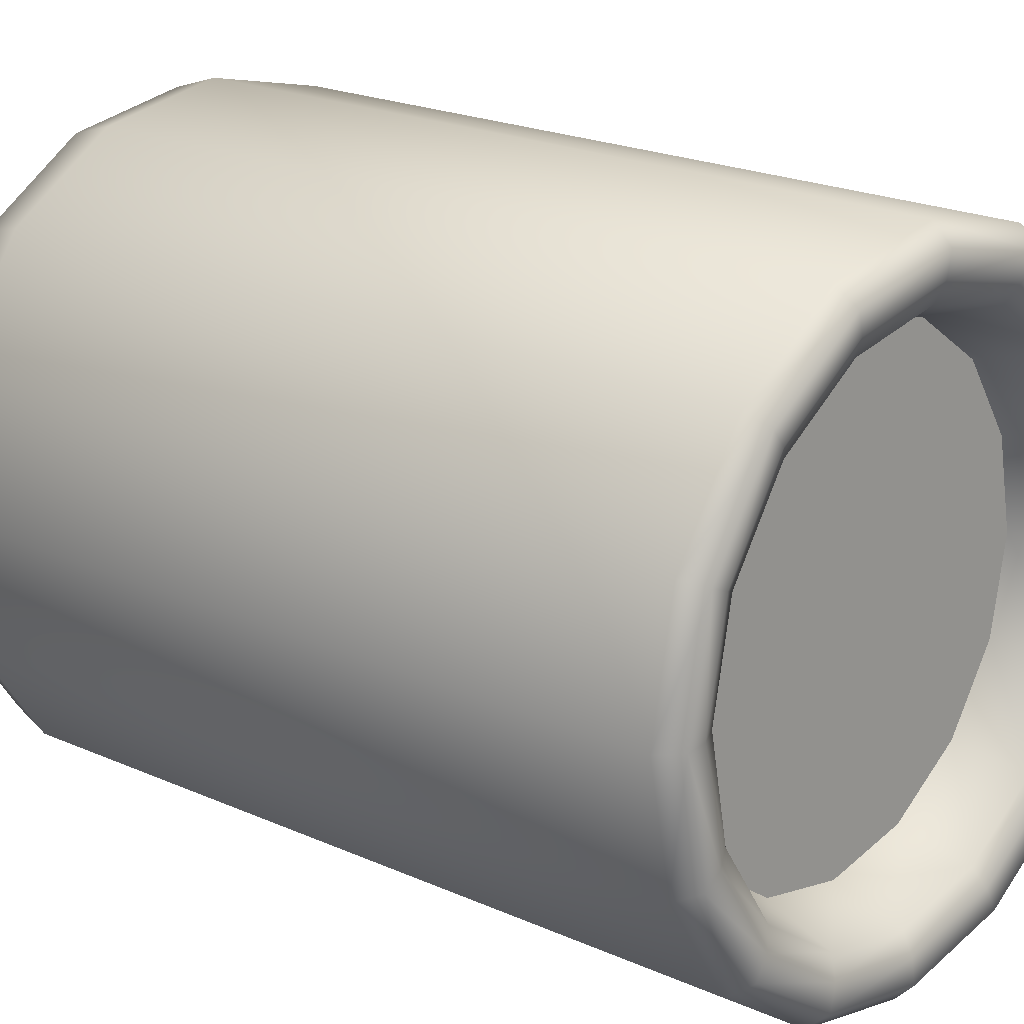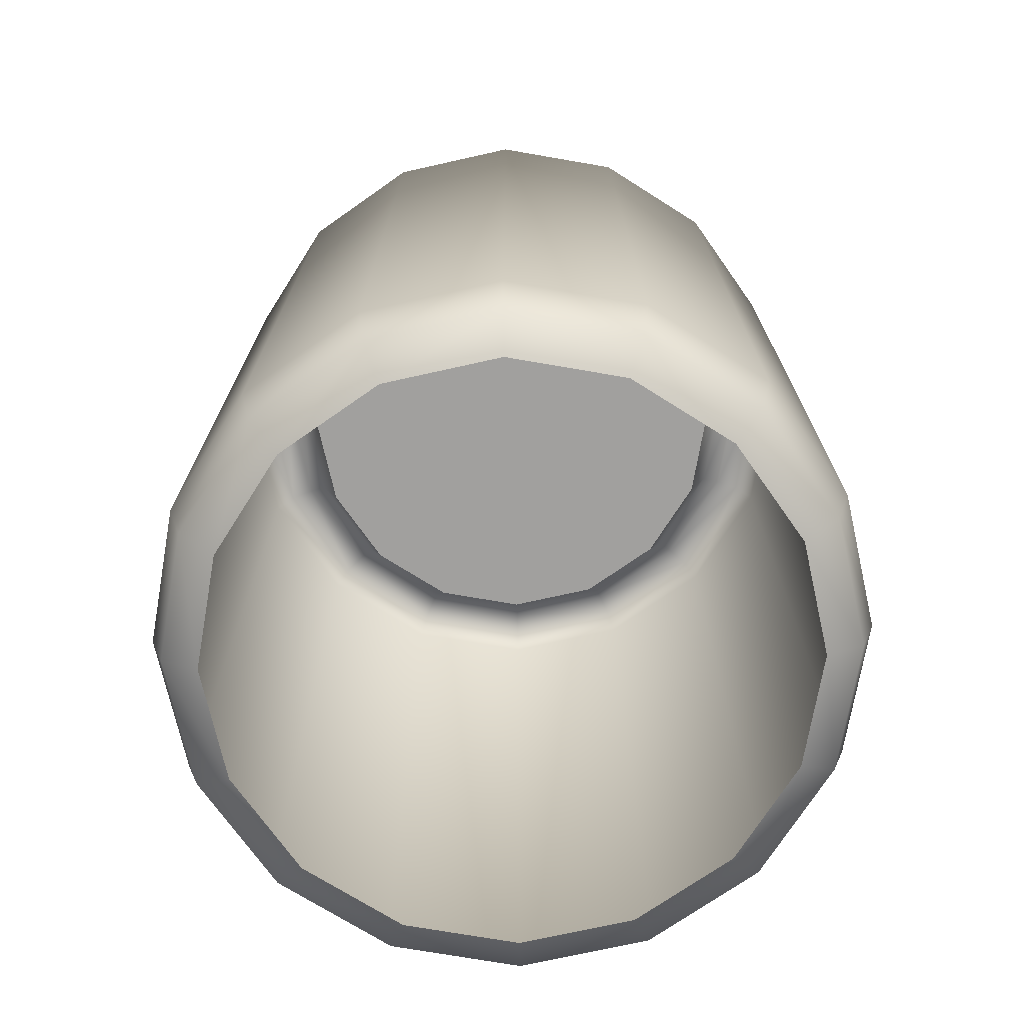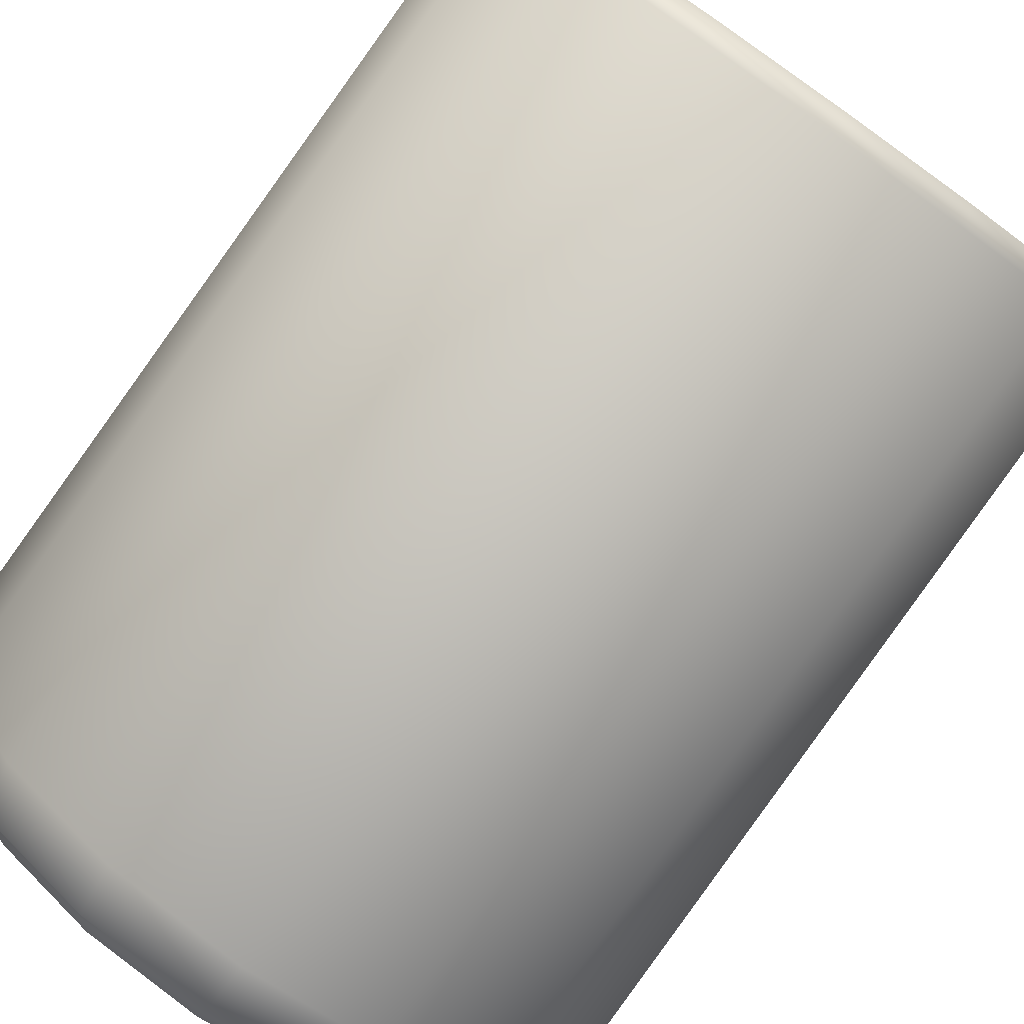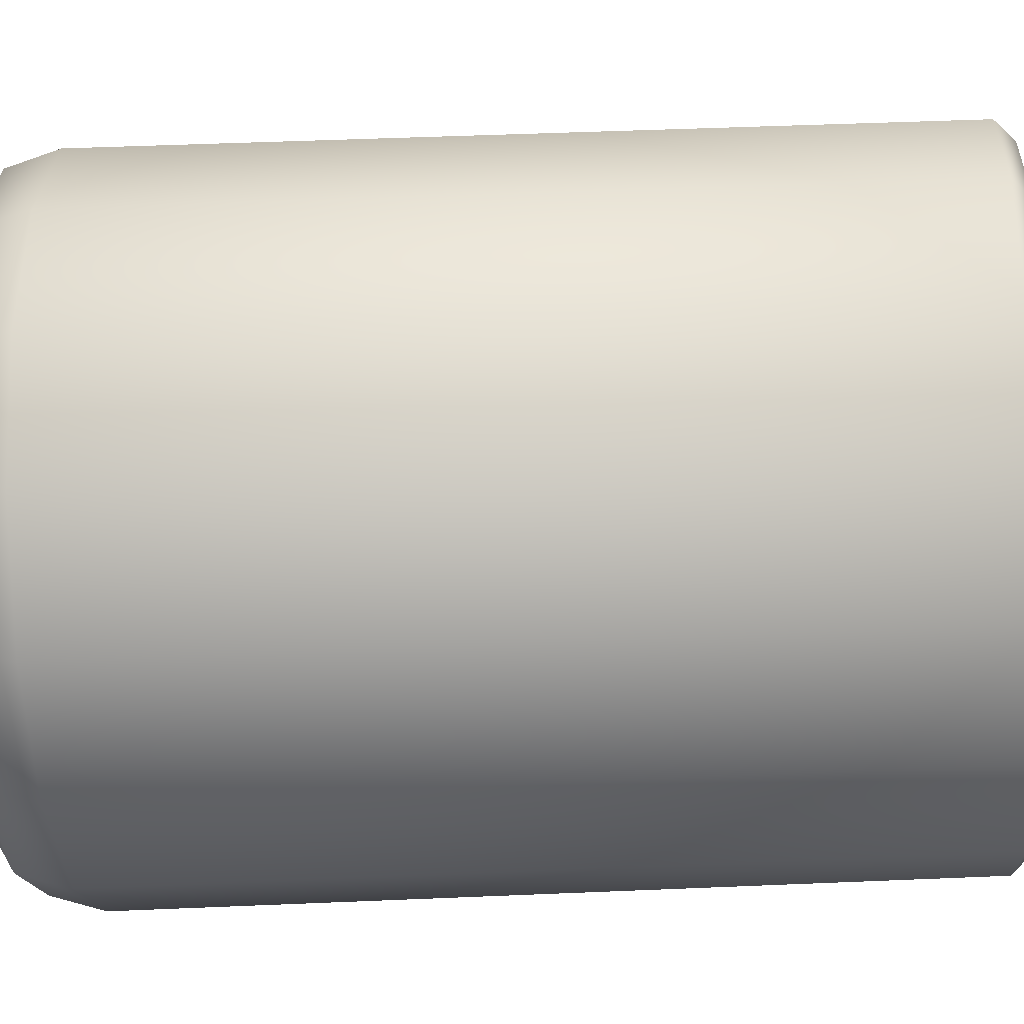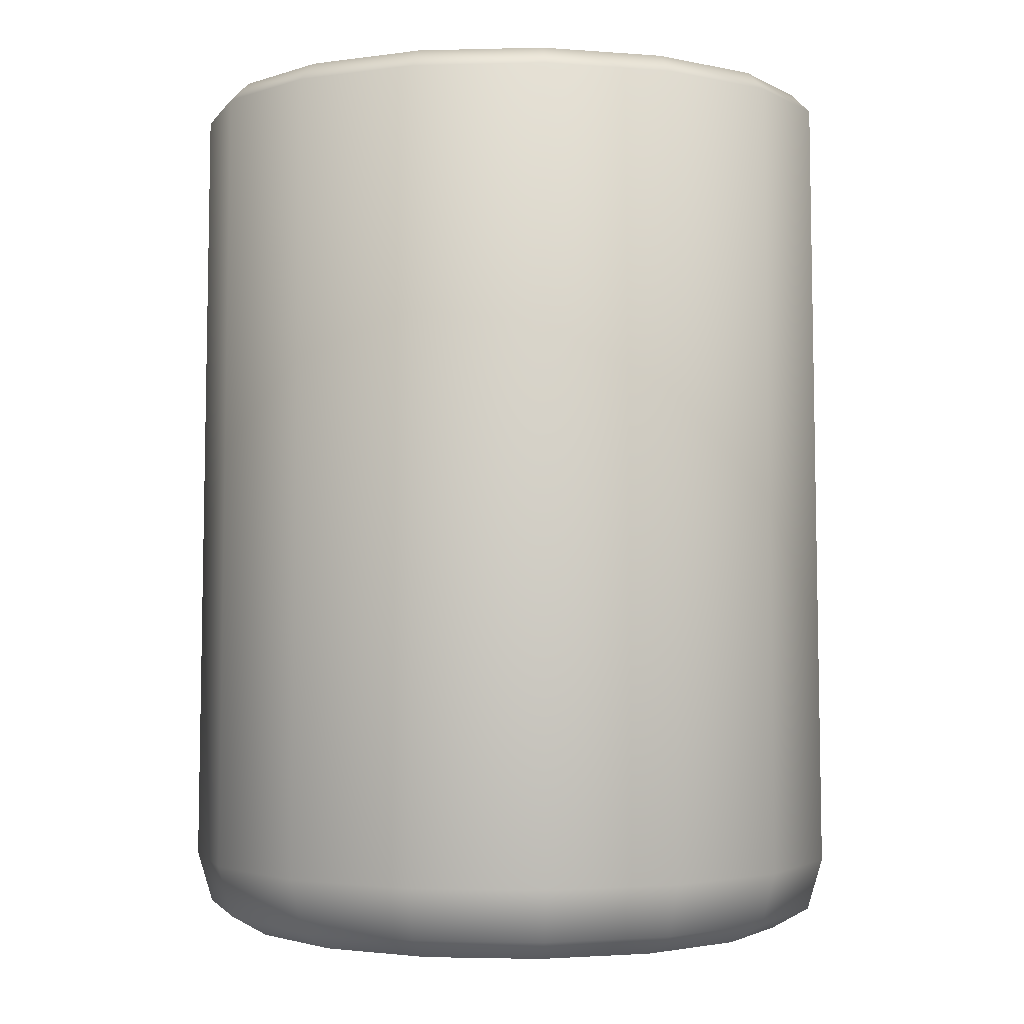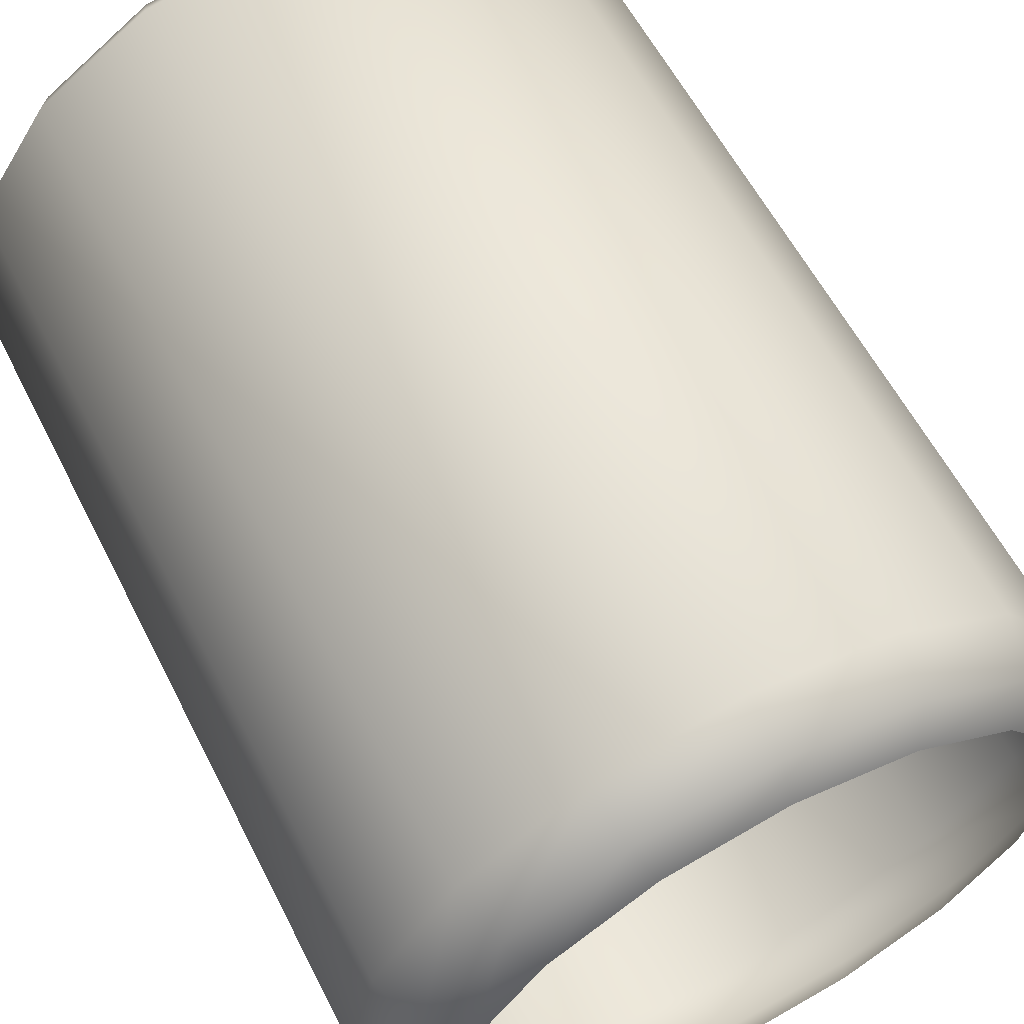
<metadata>
{"format":"obj","ext":"obj","renderer":"f3d","projection":"perspective","resolution":1024,"background":"white","views":[{"elev":19.1,"azim":-48.5,"up":"+Y"},{"elev":-71.8,"azim":23.9,"up":"+Z"},{"elev":-79.7,"azim":-35.2,"up":"+Y"},{"elev":-27.4,"azim":-85.6,"up":"+Y"},{"elev":-1.7,"azim":-28.0,"up":"+Z"},{"elev":62.5,"azim":152.3,"up":"+Y"}]}
</metadata>
<code>
g ChemistryBeaker_0
v -0.07682 -9.631e-08 -0.009179
v -0.06812 -9.758e-08 -0.01424
v -0.06294 0.02607 -0.01424
v -0.07097 0.0294 -0.009179
v -0.08042 -9.416e-08 0.003037
v -0.04817 0.04817 -0.01424
v -0.0743 0.03078 0.003037
v -0.07798 -6.286e-08 0.1898
v -0.05432 0.05432 -0.009179
v -0.02607 0.06294 -0.01424
v -0.0294 0.07097 -0.009179
v 1.526e-07 0.06812 -0.01424
v -0.05687 0.05687 0.003037
v -0.07205 0.02984 0.1898
v 1.545e-07 0.07682 -0.009179
v 0.02607 0.06294 -0.01424
v -0.03078 0.0743 0.003037
v 0.0294 0.07097 -0.009179
v 0.04817 0.04817 -0.01424
v -0.06782 0.02809 0.1943
v -0.07341 -6.214e-08 0.1943
v -0.06759 -6.191e-08 0.1936
v -0.05514 0.05514 0.1898
v 1.553e-07 0.08042 0.003037
v 0.05432 0.05432 -0.009179
v 0.06294 0.02607 -0.01424
v -0.06244 0.02587 0.1936
v -0.06256 -6.162e-08 0.191
v -0.05191 0.05191 0.1943
v -0.02984 0.07205 0.1898
v -0.0578 0.02394 0.191
v -0.05722 -6.376e-08 0.1745
v -0.05286 0.0219 0.1745
v -0.02809 0.06782 0.1943
v -0.04779 0.04779 0.1936
v -0.04424 0.04424 0.191
v -0.04046 0.04046 0.1745
v -0.02587 0.06245 0.1936
v -0.02394 0.0578 0.191
v -0.0219 0.05286 0.1745
v 1.56e-07 0.07341 0.1943
v 1.565e-07 0.06256 0.191
v 1.568e-07 0.05722 0.1745
v 1.559e-07 0.06759 0.1936
v 1.567e-07 0.07798 0.1898
v 0.02394 0.0578 0.191
v 0.0219 0.05286 0.1745
v 0.02587 0.06245 0.1936
v 0.02809 0.06782 0.1943
v 0.02984 0.07205 0.1898
v 0.04424 0.04424 0.191
v 0.04046 0.04046 0.1745
v 0.04779 0.04779 0.1936
v 0.05191 0.05191 0.1943
v 0.0578 0.02394 0.191
v 0.05286 0.0219 0.1745
v 0.06245 0.02587 0.1936
v 0.06782 0.02809 0.1943
v 0.06256 -4.769e-08 0.191
v 0.05722 -5.163e-08 0.1745
v 0.06759 -4.657e-08 0.1936
v 0.0578 -0.02394 0.191
v 0.05287 -0.0219 0.1745
v 0.05514 0.05514 0.1898
v 0.07341 -4.479e-08 0.1943
v 0.06245 -0.02587 0.1936
v 0.04424 -0.04424 0.191
v 0.04046 -0.04046 0.1745
v 0.07205 0.02984 0.1898
v 0.05687 0.05687 0.003037
v 0.06782 -0.02809 0.1943
v 0.04779 -0.04779 0.1936
v 0.02394 -0.0578 0.191
v 0.0219 -0.05286 0.1745
v 0.03078 0.0743 0.003037
v 0.07097 0.0294 -0.009179
v 0.06812 -8.281e-08 -0.01424
v 0.0743 0.03078 0.003037
v 0.07682 -7.798e-08 -0.009179
v 0.06294 -0.02607 -0.01424
v 0.08042 -7.435e-08 0.003037
v 0.07097 -0.0294 -0.009179
v 0.04817 -0.04817 -0.01424
v 0.07798 -4.365e-08 0.1898
v 0.0743 -0.03078 0.003037
v 0.05432 -0.05432 -0.009179
v 0.02607 -0.06294 -0.01424
v 0.07205 -0.02984 0.1898
v 0.05687 -0.05687 0.003037
v 0.0294 -0.07097 -0.009179
v 1.717e-07 -0.06812 -0.01424
v 0.05191 -0.05191 0.1943
v 0.05514 -0.05514 0.1898
v 0.03078 -0.0743 0.003037
v 1.723e-07 -0.07682 -0.009179
v -0.02607 -0.06294 -0.01424
v 0.02809 -0.06782 0.1943
v 0.02984 -0.07205 0.1898
v 1.725e-07 -0.08042 0.003037
v -0.0294 -0.07097 -0.009179
v -0.04817 -0.04817 -0.01424
v 0.02587 -0.06245 0.1936
v 1.733e-07 -0.07341 0.1943
v 1.734e-07 -0.07798 0.1898
v -0.03078 -0.0743 0.003037
v -0.05432 -0.05432 -0.009179
v -0.06294 -0.02607 -0.01424
v 1.73e-07 -0.06759 0.1936
v -0.02809 -0.06782 0.1943
v -0.02984 -0.07205 0.1898
v -0.05687 -0.05687 0.003037
v -0.07097 -0.0294 -0.009179
v -0.06812 -9.758e-08 -0.01424
v -0.07682 -9.631e-08 -0.009179
v -0.0743 -0.03078 0.003037
v -0.08042 -9.416e-08 0.003037
v 1.727e-07 -0.06256 0.191
v 1.722e-07 -0.05722 0.1745
v -0.02587 -0.06245 0.1936
v -0.02394 -0.0578 0.191
v -0.0219 -0.05286 0.1745
v -0.05514 -0.05514 0.1898
v -0.07205 -0.02984 0.1898
v -0.07798 -6.286e-08 0.1898
v -0.07341 -6.214e-08 0.1943
v -0.05191 -0.05191 0.1943
v -0.06782 -0.02809 0.1943
v -0.04779 -0.04779 0.1936
v -0.04424 -0.04424 0.191
v -0.04046 -0.04046 0.1745
v -0.06244 -0.02587 0.1936
v -0.06759 -6.191e-08 0.1936
v -0.0578 -0.02394 0.191
v -0.05286 -0.0219 0.1745
v -0.06256 -6.162e-08 0.191
v -0.05722 -6.376e-08 0.1745
v -0.04046 0.04046 0.1745
v 1.701e-07 -5.304e-08 0.1745
v -0.05286 0.0219 0.1745
v -0.0219 0.05286 0.1745
v -0.05722 -6.376e-08 0.1745
v 1.568e-07 0.05722 0.1745
v -0.05286 -0.0219 0.1745
v 0.0219 0.05286 0.1745
v -0.04046 -0.04046 0.1745
v 0.04046 0.04046 0.1745
v -0.0219 -0.05286 0.1745
v 0.05286 0.0219 0.1745
v 1.722e-07 -0.05722 0.1745
v 0.05722 -5.163e-08 0.1745
v 0.0219 -0.05286 0.1745
v 0.05287 -0.0219 0.1745
v 0.04046 -0.04046 0.1745
g ChemistryBeaker_0_0
f 3 2 1
f 4 3 1
f 4 1 5
f 6 3 4
f 7 4 5
f 5 8 7
f 9 6 4
f 9 4 7
f 10 6 9
f 11 10 9
f 12 10 11
f 13 9 7
f 11 9 13
f 8 14 7
f 7 14 13
f 15 12 11
f 16 12 15
f 17 11 13
f 15 11 17
f 18 16 15
f 19 16 18
f 20 14 8
f 21 20 8
f 20 21 22
f 14 23 13
f 13 23 17
f 24 15 17
f 18 15 24
f 25 19 18
f 26 19 25
f 27 20 22
f 27 22 28
f 20 29 14
f 29 23 14
f 29 20 27
f 23 30 17
f 17 30 24
f 31 27 28
f 31 28 32
f 33 31 32
f 29 34 23
f 34 30 23
f 35 29 27
f 35 27 31
f 34 29 35
f 36 31 33
f 36 35 31
f 37 36 33
f 38 34 35
f 38 35 36
f 39 36 37
f 39 38 36
f 40 39 37
f 34 41 30
f 41 34 38
f 42 39 40
f 43 42 40
f 44 38 39
f 44 41 38
f 42 44 39
f 41 45 30
f 30 45 24
f 46 42 43
f 47 46 43
f 48 44 42
f 46 48 42
f 49 41 44
f 41 49 45
f 48 49 44
f 45 50 24
f 49 50 45
f 51 46 47
f 52 51 47
f 53 48 46
f 51 53 46
f 54 49 48
f 49 54 50
f 53 54 48
f 55 51 52
f 56 55 52
f 57 53 51
f 55 57 51
f 58 54 53
f 57 58 53
f 59 55 56
f 60 59 56
f 61 57 55
f 59 61 55
f 62 59 60
f 63 62 60
f 54 64 50
f 54 58 64
f 65 58 57
f 61 65 57
f 66 61 59
f 62 66 59
f 67 62 63
f 68 67 63
f 58 69 64
f 58 65 69
f 50 64 70
f 70 64 69
f 71 65 61
f 66 71 61
f 72 66 62
f 67 72 62
f 73 67 68
f 74 73 68
f 75 50 70
f 50 75 24
f 75 18 24
f 25 18 75
f 70 25 75
f 76 25 70
f 76 26 25
f 77 26 76
f 78 76 70
f 78 70 69
f 79 77 76
f 79 76 78
f 80 77 79
f 78 69 81
f 81 79 78
f 82 80 79
f 82 79 81
f 83 80 82
f 69 84 81
f 65 84 69
f 65 71 84
f 85 82 81
f 81 84 85
f 86 83 82
f 86 82 85
f 87 83 86
f 71 88 84
f 84 88 85
f 89 86 85
f 85 88 89
f 90 87 86
f 90 86 89
f 91 87 90
f 71 92 88
f 92 71 66
f 72 92 66
f 88 93 89
f 92 93 88
f 94 90 89
f 89 93 94
f 95 91 90
f 95 90 94
f 96 91 95
f 97 92 72
f 92 97 93
f 93 98 94
f 97 98 93
f 99 95 94
f 94 98 99
f 100 96 95
f 100 95 99
f 101 96 100
f 102 97 72
f 102 72 67
f 73 102 67
f 97 103 98
f 103 97 102
f 98 104 99
f 103 104 98
f 105 100 99
f 99 104 105
f 106 101 100
f 106 100 105
f 107 101 106
f 108 102 73
f 108 103 102
f 103 109 104
f 109 103 108
f 104 110 105
f 109 110 104
f 111 106 105
f 105 110 111
f 112 107 106
f 112 106 111
f 113 107 112
f 114 113 112
f 114 112 115
f 115 112 111
f 116 114 115
f 117 108 73
f 117 73 74
f 118 117 74
f 119 109 108
f 119 108 117
f 120 117 118
f 120 119 117
f 121 120 118
f 111 122 115
f 110 122 111
f 115 123 116
f 122 123 115
f 123 124 116
f 125 124 123
f 109 126 110
f 126 109 119
f 126 122 110
f 127 123 122
f 127 125 123
f 126 127 122
f 128 126 119
f 128 119 120
f 127 126 128
f 129 120 121
f 129 128 120
f 130 129 121
f 125 127 131
f 131 127 128
f 131 128 129
f 132 125 131
f 133 129 130
f 133 131 129
f 132 131 133
f 134 133 130
f 135 132 133
f 135 133 134
f 136 135 134
f 139 138 137
f 137 138 140
f 141 138 139
f 140 138 142
f 143 138 141
f 142 138 144
f 145 138 143
f 144 138 146
f 147 138 145
f 146 138 148
f 149 138 147
f 148 138 150
f 151 138 149
f 150 138 152
f 153 138 151
f 152 138 153

</code>
